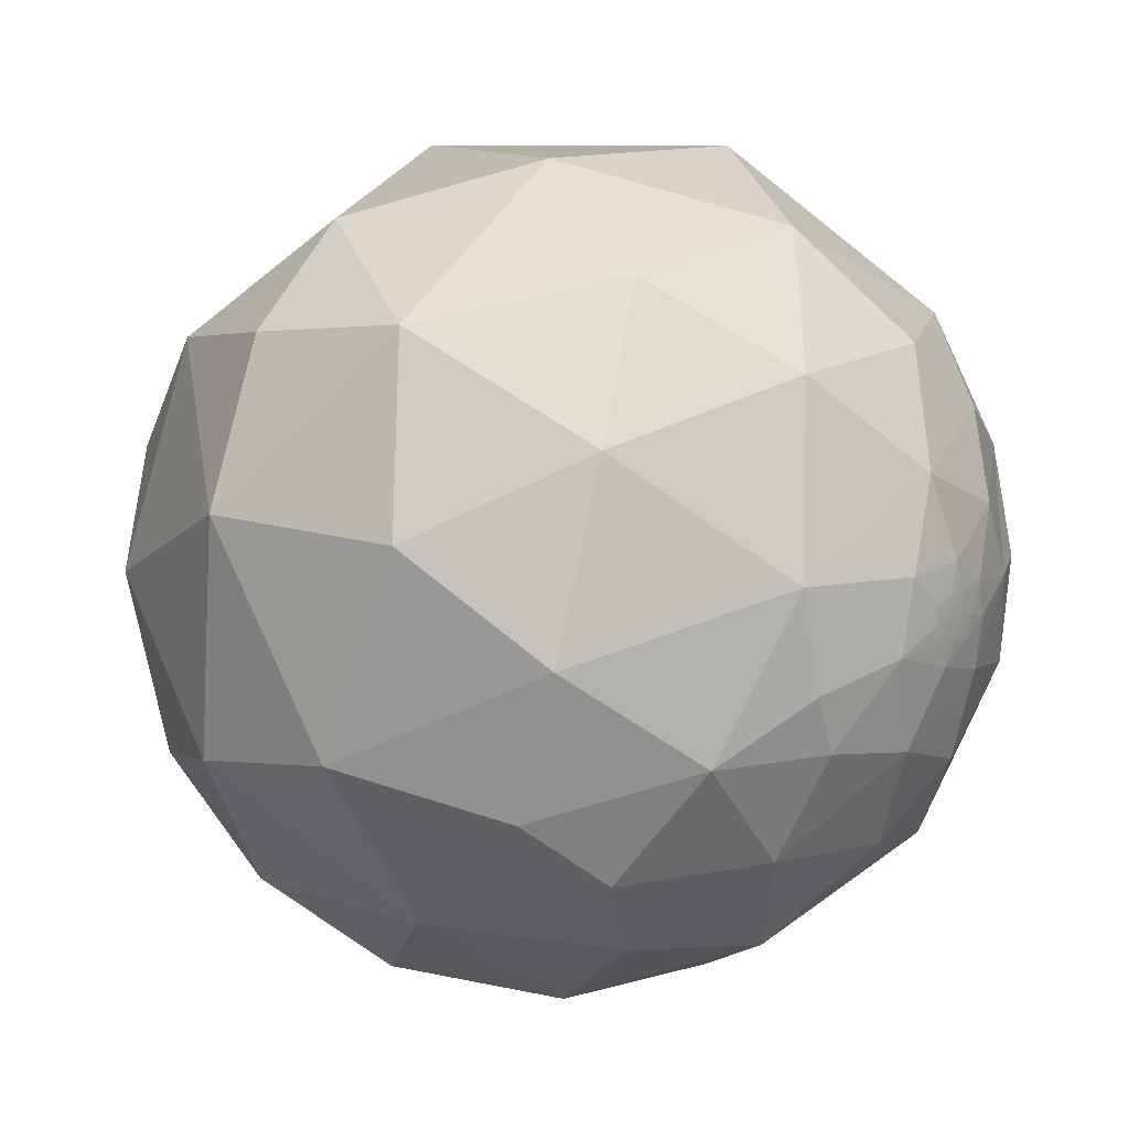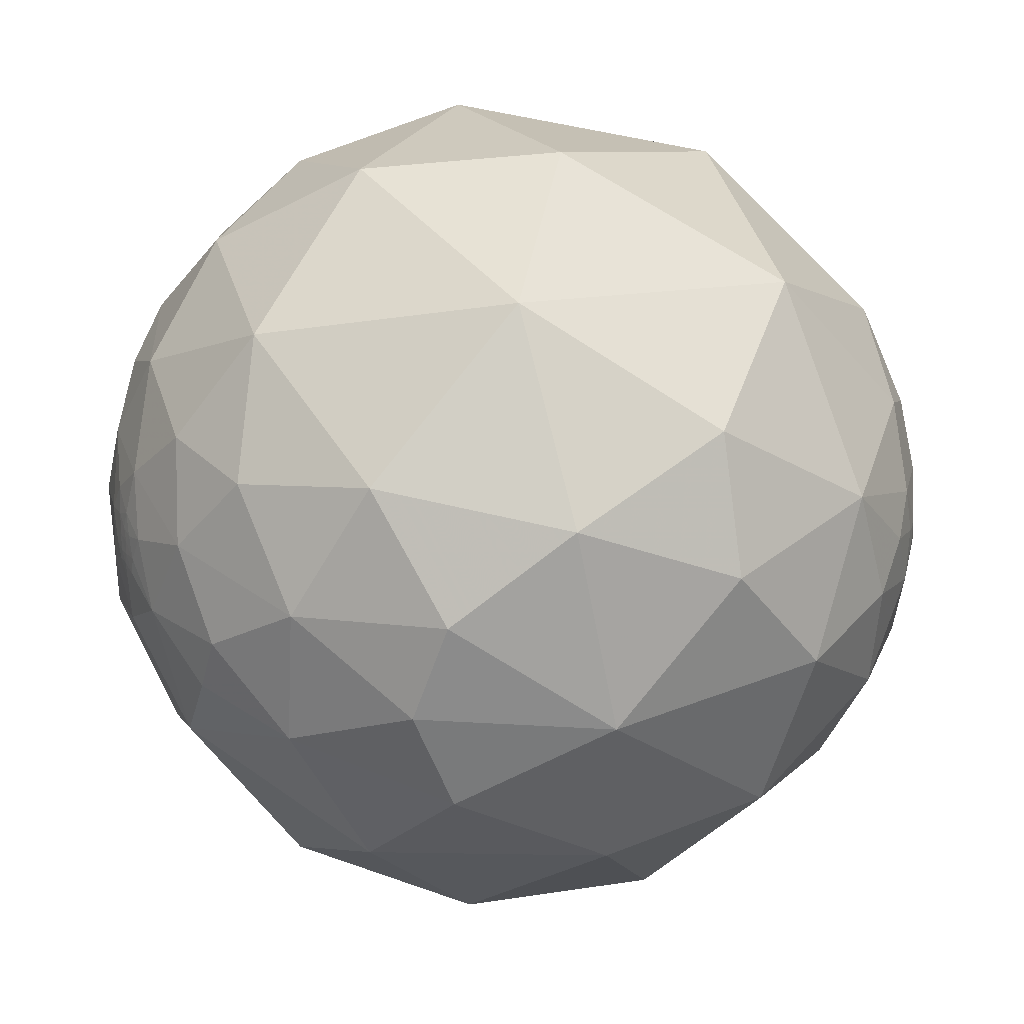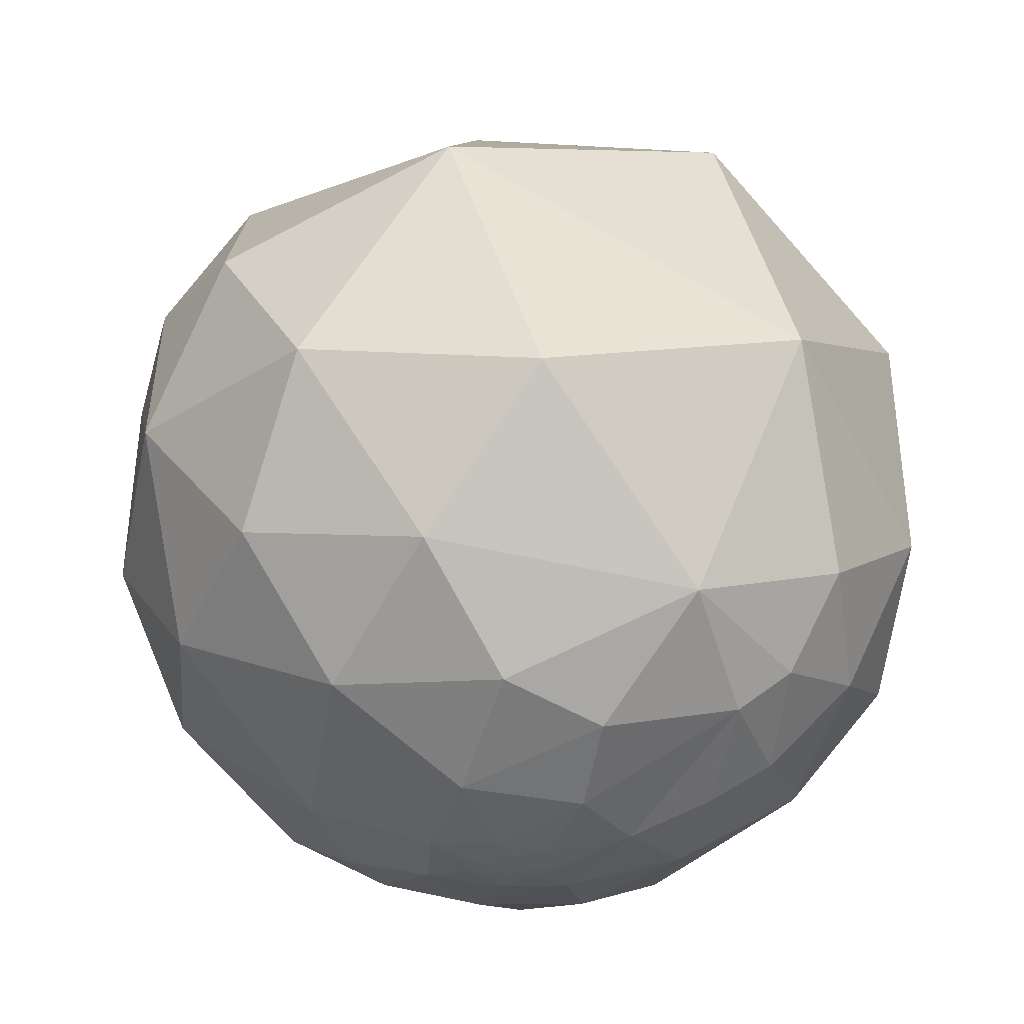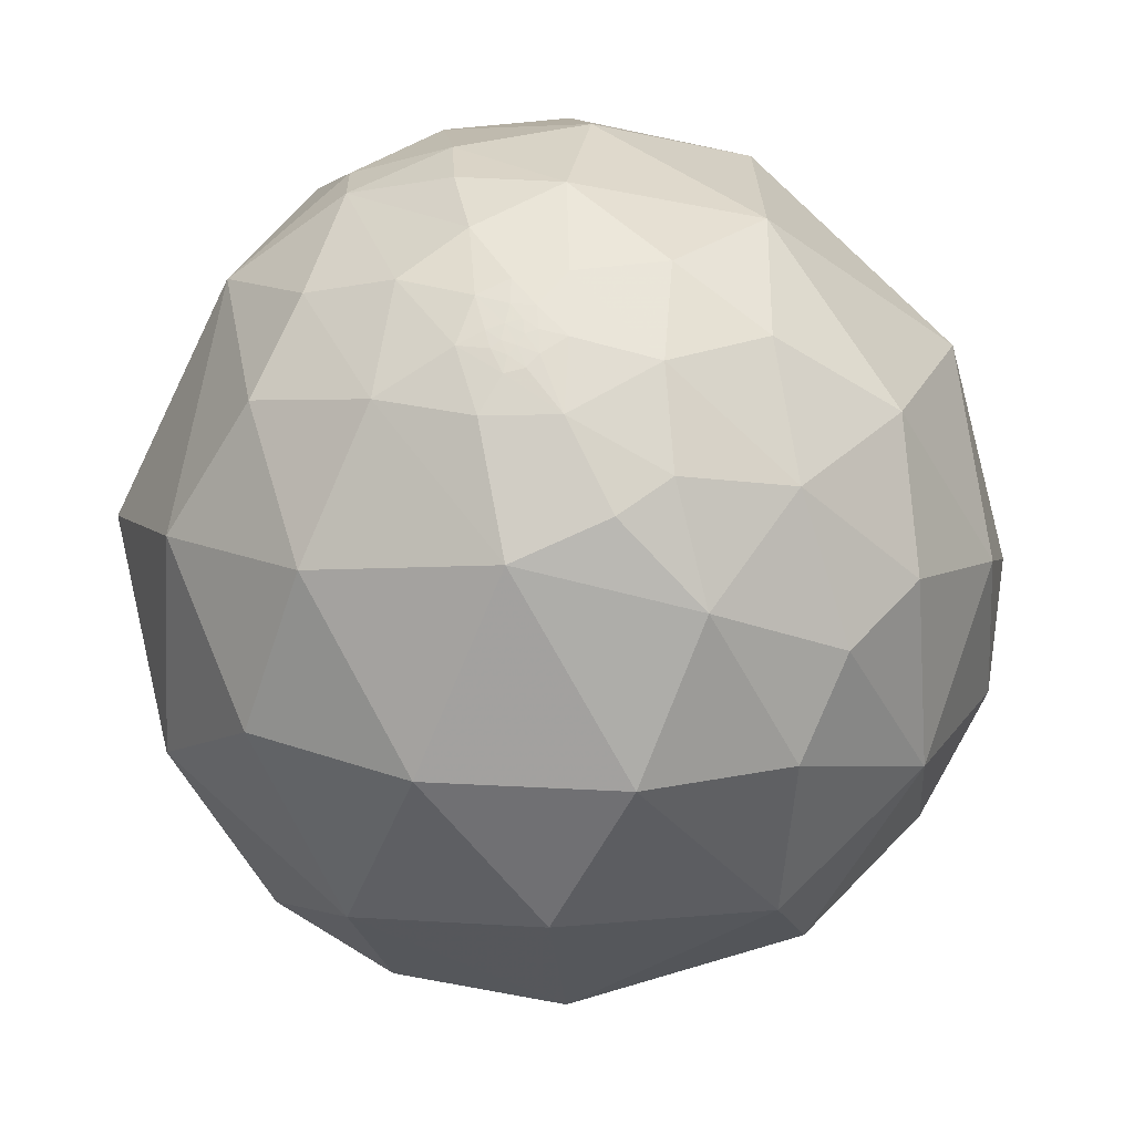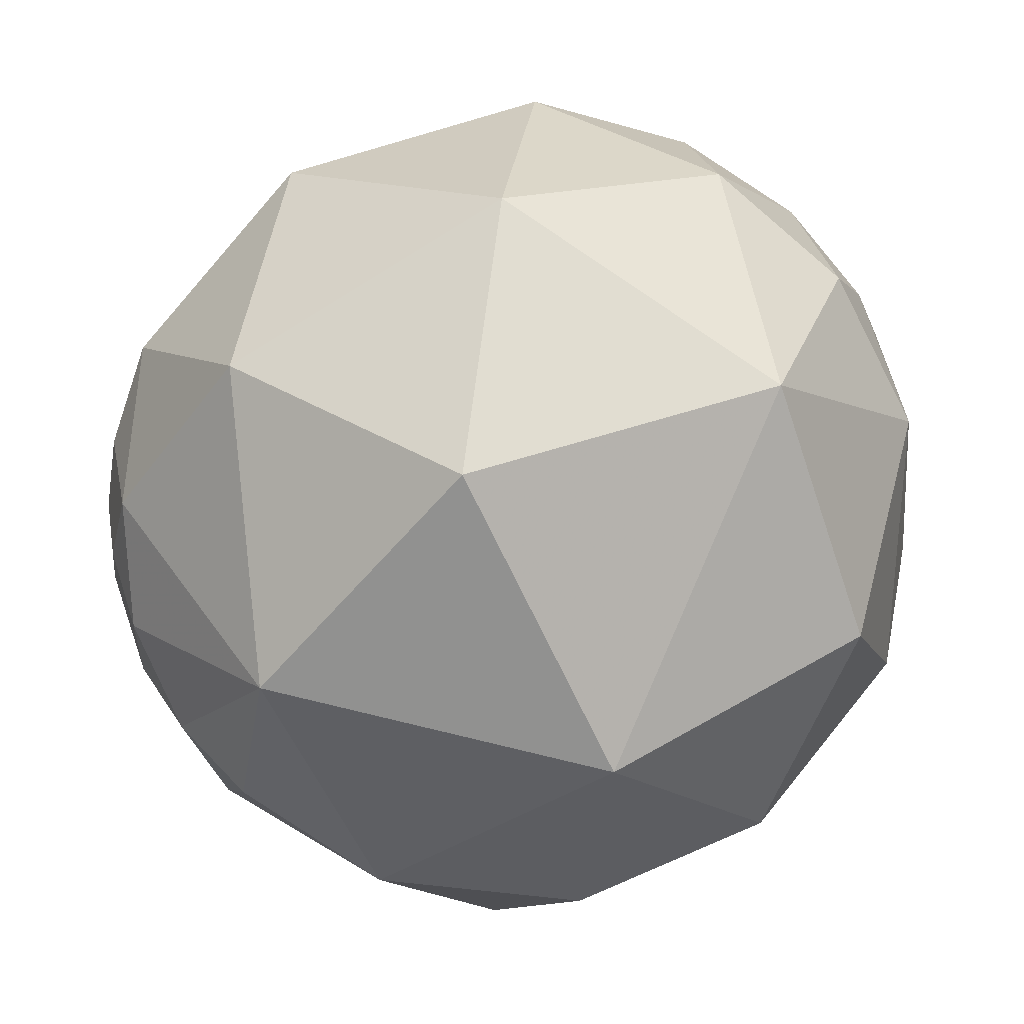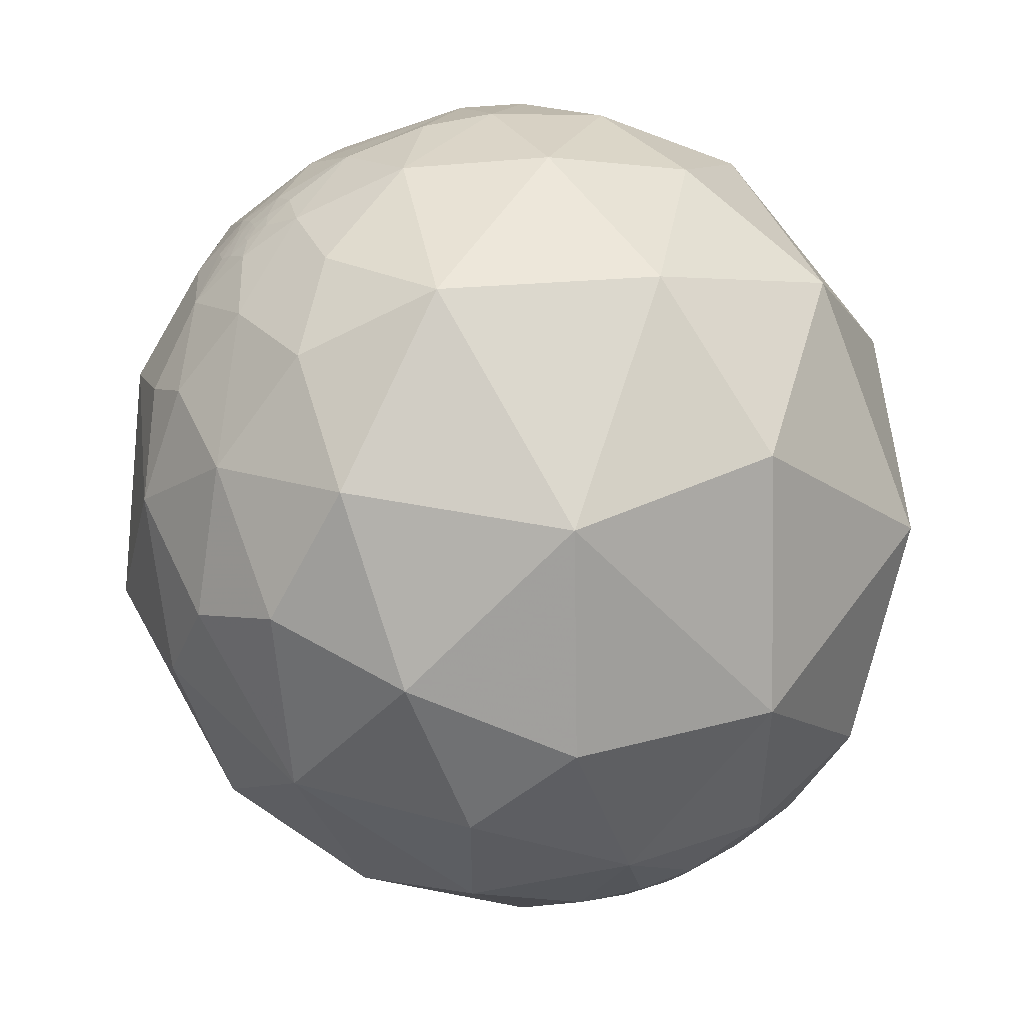
<metadata>
{"format":"obj","ext":"obj","renderer":"f3d","projection":"perspective","resolution":1024,"background":"white","views":[{"elev":-1.4,"azim":-153.8,"up":"+Y"},{"elev":-9.9,"azim":-14.4,"up":"+Z"},{"elev":48.1,"azim":-96.9,"up":"+Y"},{"elev":-35.5,"azim":-76.8,"up":"+Z"},{"elev":29.0,"azim":150.7,"up":"+Z"},{"elev":-67.3,"azim":-58.4,"up":"+Y"}]}
</metadata>
<code>
v -0.9374 -0.2304 0.2612
v -0.949 0.006031 0.3154
v 0.4006 -0.3699 0.8382
v 0.4371 -0.8077 0.3958
v -0.224 -0.9359 0.2718
v 0.7931 -0.4061 0.454
v -0.5293 -0.8379 -0.133
v -0.1031 -0.9671 -0.2326
v -0.06812 -0.72 0.6907
v -0.5007 -0.5495 0.6689
v -0.4282 0.2178 0.877
v -0.1989 -0.2494 0.9478
v -0.5741 -0.1531 0.8044
v -0.7296 0.09703 0.677
v 0.1746 0.2567 0.9506
v -0.6499 0.4114 0.639
v -0.2121 0.8256 -0.5228
v -0.3972 0.9177 -0.005495
v 0.2812 0.9502 -0.1343
v 0.2173 0.7077 -0.6723
v 0.3113 0.457 -0.8332
v -0.06178 0.4483 -0.8917
v -0.4874 0.5471 -0.6806
v -0.4916 0.186 -0.8507
v -0.4032 -0.2458 -0.8815
v -0.8059 -0.07843 -0.5868
v -0.1047 0.001757 -0.9945
v -0.7831 0.3505 -0.5137
v 0.7909 -0.5847 0.1807
v 0.5046 0.6755 0.5376
v 0.7813 0.09964 0.6161
v 0.2864 -0.907 -0.3088
v 0.03934 -0.7734 -0.6326
v 0.5327 -0.7103 -0.4601
v 0.3633 0.07536 -0.9286
v 0.6332 0.4806 -0.6067
v 0.7972 -0.03096 -0.6029
v 0.9933 -0.0721 -0.09023
v 0.9382 -0.3302 -0.1041
v 0.9256 -0.216 -0.3109
v 0.9501 0.08294 -0.3006
v 0.896 0.4439 -0.005434
v 0.9686 -0.1497 0.1988
v 0.7396 -0.6097 -0.285
v 0.6275 -0.7735 -0.08892
v -0.782 -0.6159 -0.09557
v -0.886 -0.4155 -0.2058
v -0.7507 -0.6131 0.2462
v -0.898 -0.4383 0.03917
v -0.8844 0.02993 0.4657
v -0.8151 0.2797 0.5073
v -0.6686 0.6833 -0.2933
v -0.8844 0.4429 -0.1469
v 0.8906 -0.4497 -0.06736
v 0.8651 -0.4895 -0.1097
v 0.8632 -0.4532 -0.2225
v -0.6296 -0.4418 -0.6391
v -0.3979 -0.6832 -0.6123
v -0.2736 -0.5526 -0.7873
v -0.8081 -0.2964 -0.509
v -0.8033 -0.4143 -0.4279
v 0.8899 -0.3937 0.2305
v 0.1139 -0.4378 -0.8918
v 0.4911 -0.4373 -0.7534
v 0.7697 -0.4355 -0.4668
v -0.7896 -0.2501 0.5603
v -0.2496 0.7582 0.6024
v 0.8761 0.2615 -0.405
v 0.2279 -0.9737 0.003522
v -0.7796 0.5551 0.2901
v -0.8888 0.2601 0.3773
v -0.6629 -0.6398 -0.3889
v -0.3538 -0.8302 -0.4308
v 0.9704 -0.2407 0.01788
v 0.8303 -0.5567 -0.02759
v 0.9165 -0.3949 0.06394
v 0.797 -0.5854 -0.1483
v -0.9965 -0.05789 -0.05979
v -0.9879 -0.128 -0.08765
v -0.9908 -0.04118 0.1291
v -0.9939 0.1089 0.01729
v -0.9449 0.3212 0.06397
v -0.9547 0.161 -0.2502
v -0.985 -0.01679 -0.1719
v -0.9448 -0.05406 -0.3233
v -0.9563 -0.2397 -0.1673
v -0.9616 -0.1826 -0.2047
v -0.9599 -0.1548 -0.2338
v -0.9791 -0.1802 -0.09437
v -0.9911 -0.1309 -0.02463
v -0.9785 -0.08647 -0.1872
v -0.9864 -0.0775 -0.1448
v -0.9717 -0.1823 -0.1505
v -0.9716 -0.1198 -0.204
v -0.9639 -0.1093 -0.2429
v -0.9697 -0.2441 -0.009548
v -0.918 -0.221 -0.3294
v 0.8813 -0.4631 -0.09379
v 0.8852 -0.4556 -0.09394
v 0.8819 -0.4618 -0.0952
v 0.8898 -0.4415 -0.1154
v 0.8812 -0.4622 -0.0993
v 0.8814 -0.4624 -0.09622
v 0.8823 -0.4609 -0.09552
v 0.8818 -0.4617 -0.09586
v 0.8817 -0.462 -0.09594
v 0.8819 -0.4617 -0.09567
v 0.8818 -0.4616 -0.09622
v 0.882 -0.4615 -0.09555
v -0.9803 -0.1527 -0.1252
v -0.9728 -0.1398 -0.1846
v -0.9749 -0.155 -0.1598
v -0.9793 -0.1082 -0.1709
v -0.9841 -0.1172 -0.1335
f 100 104 98
f 101 54 99
f 108 104 109
f 106 107 100
f 102 108 106
f 106 103 102
f 107 108 109
f 99 54 98
f 98 55 102
f 102 55 101
f 106 105 107
f 104 99 98
f 100 109 104
f 101 99 102
f 98 102 103
f 107 109 100
f 103 106 98
f 106 100 98
f 102 99 104
f 104 108 102
f 108 107 105
f 98 54 55
f 108 105 106
f 114 112 110
f 111 112 114
f 94 113 91
f 79 114 110
f 92 113 114
f 110 89 79
f 92 91 113
f 111 114 113
f 94 111 113
f 110 112 93
f 2 80 1
f 3 9 4
f 7 8 5
f 41 40 37
f 10 48 5
f 12 15 11
f 15 67 11
f 16 14 11
f 17 19 20
f 20 21 22
f 22 17 20
f 22 23 17
f 27 25 24
f 83 28 26
f 29 6 4
f 62 6 29
f 31 42 30
f 30 42 19
f 32 8 33
f 37 64 35
f 35 36 37
f 35 21 36
f 31 43 42
f 34 44 45
f 14 16 51
f 52 18 17
f 52 28 53
f 28 83 53
f 54 75 55
f 56 101 55
f 31 15 3
f 9 5 4
f 9 3 12
f 57 58 72
f 60 26 57
f 25 59 57
f 6 31 3
f 65 34 64
f 66 10 13
f 13 14 66
f 63 33 59
f 33 58 59
f 25 27 63
f 45 4 69
f 67 15 30
f 30 19 67
f 18 70 67
f 68 37 36
f 69 8 32
f 71 51 70
f 18 52 70
f 53 82 70
f 46 47 72
f 42 36 19
f 75 54 76
f 43 62 76
f 74 43 76
f 75 45 77
f 29 45 75
f 74 38 43
f 92 114 78
f 83 26 85
f 84 83 85
f 86 87 97
f 87 88 97
f 97 47 86
f 79 89 90
f 87 93 112
f 88 111 94
f 90 80 78
f 78 79 90
f 95 94 91
f 82 81 71
f 2 71 80
f 86 47 96
f 85 26 97
f 60 61 97
f 97 88 95
f 2 1 50
f 4 6 3
f 5 48 7
f 9 10 5
f 12 11 13
f 11 14 13
f 12 3 15
f 11 67 16
f 17 18 19
f 24 25 26
f 26 28 24
f 24 28 23
f 30 15 31
f 32 33 34
f 35 64 63
f 38 39 40
f 38 40 41
f 43 38 42
f 34 45 32
f 46 7 48
f 46 49 47
f 10 9 12
f 50 14 51
f 51 71 50
f 50 71 2
f 52 23 28
f 52 17 23
f 35 63 27
f 35 27 22
f 27 24 22
f 22 24 23
f 22 21 35
f 54 101 39
f 101 56 39
f 61 60 57
f 57 59 58
f 33 63 64
f 26 25 57
f 43 31 6
f 6 62 43
f 1 49 48
f 65 64 37
f 37 40 65
f 65 44 34
f 42 38 41
f 66 48 10
f 50 66 14
f 66 50 1
f 59 25 63
f 69 32 45
f 45 29 4
f 67 70 16
f 19 18 67
f 68 36 42
f 72 73 7
f 69 4 5
f 69 5 8
f 51 16 70
f 71 70 82
f 52 53 70
f 72 58 73
f 33 8 73
f 72 47 61
f 84 91 92
f 8 7 73
f 20 36 21
f 20 19 36
f 40 39 56
f 56 65 40
f 56 44 65
f 55 77 56
f 75 77 55
f 39 38 74
f 76 29 75
f 76 62 29
f 54 39 76
f 76 39 74
f 44 56 77
f 77 45 44
f 78 114 79
f 80 81 78
f 83 81 82
f 83 82 53
f 83 84 81
f 85 95 84
f 87 86 93
f 97 61 47
f 90 89 96
f 96 80 90
f 78 81 84
f 111 88 87
f 87 112 111
f 95 88 94
f 89 93 86
f 86 96 89
f 93 89 110
f 91 84 95
f 71 81 80
f 96 1 80
f 1 96 49
f 47 49 96
f 97 95 85
f 97 26 60
f 37 68 41
f 48 49 46
f 12 13 10
f 57 72 61
f 64 34 33
f 48 66 1
f 41 68 42
f 7 46 72
f 73 58 33
f 92 78 84

</code>
